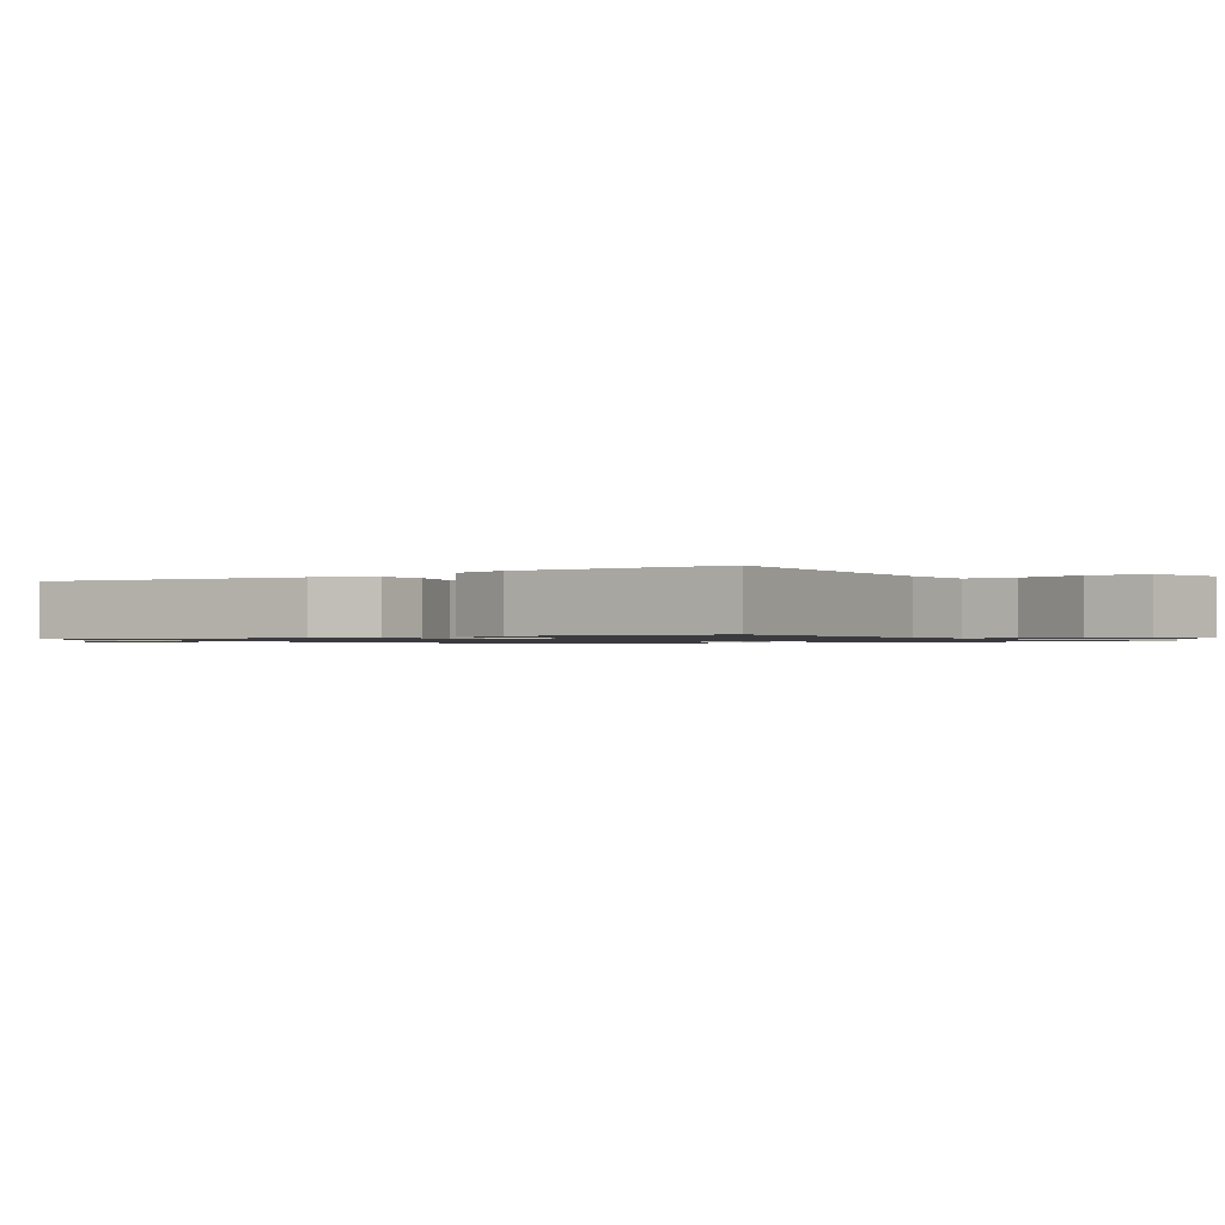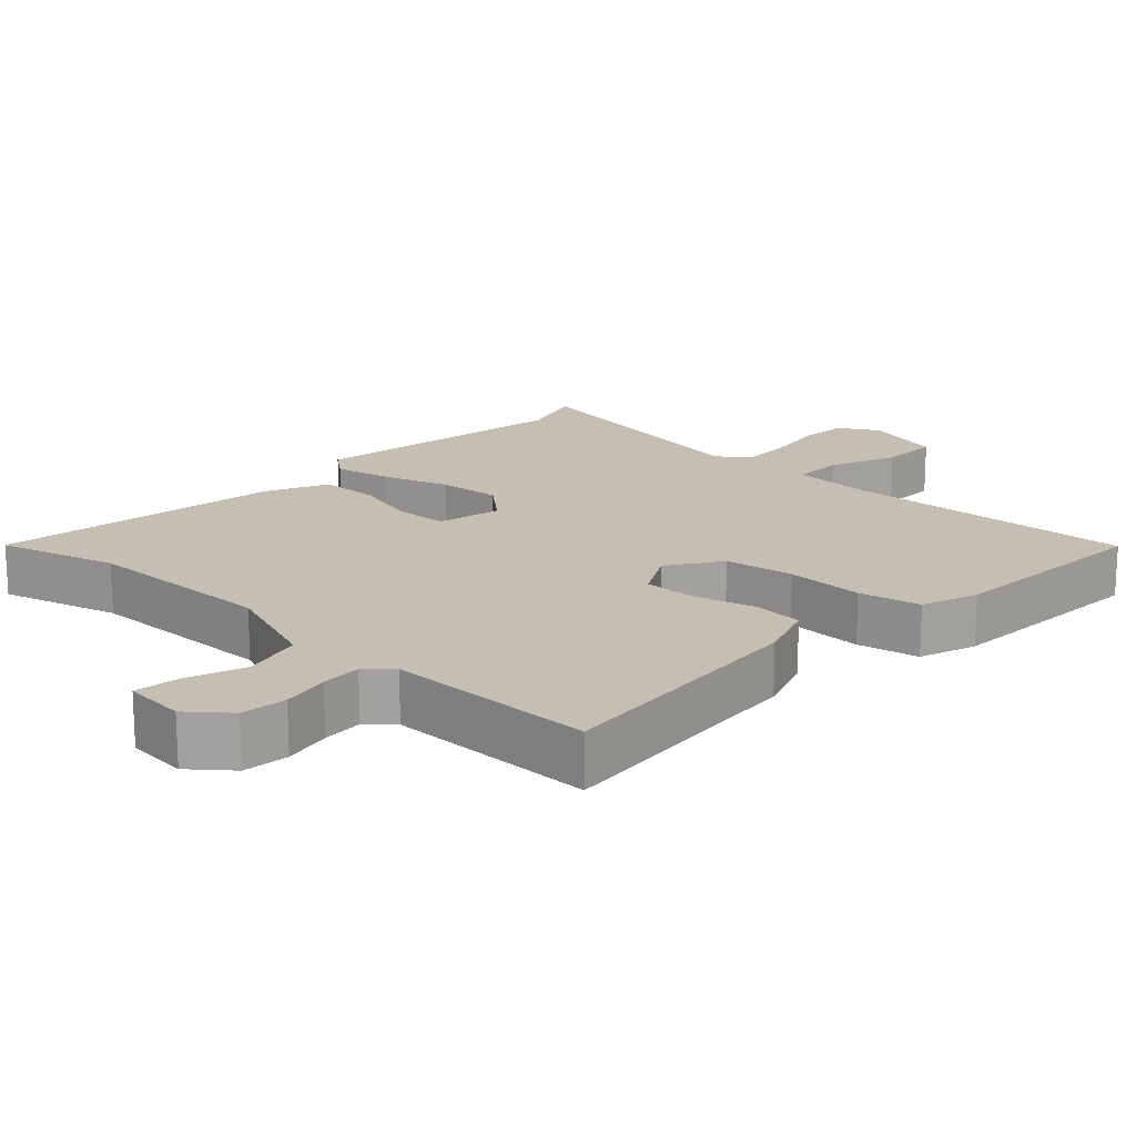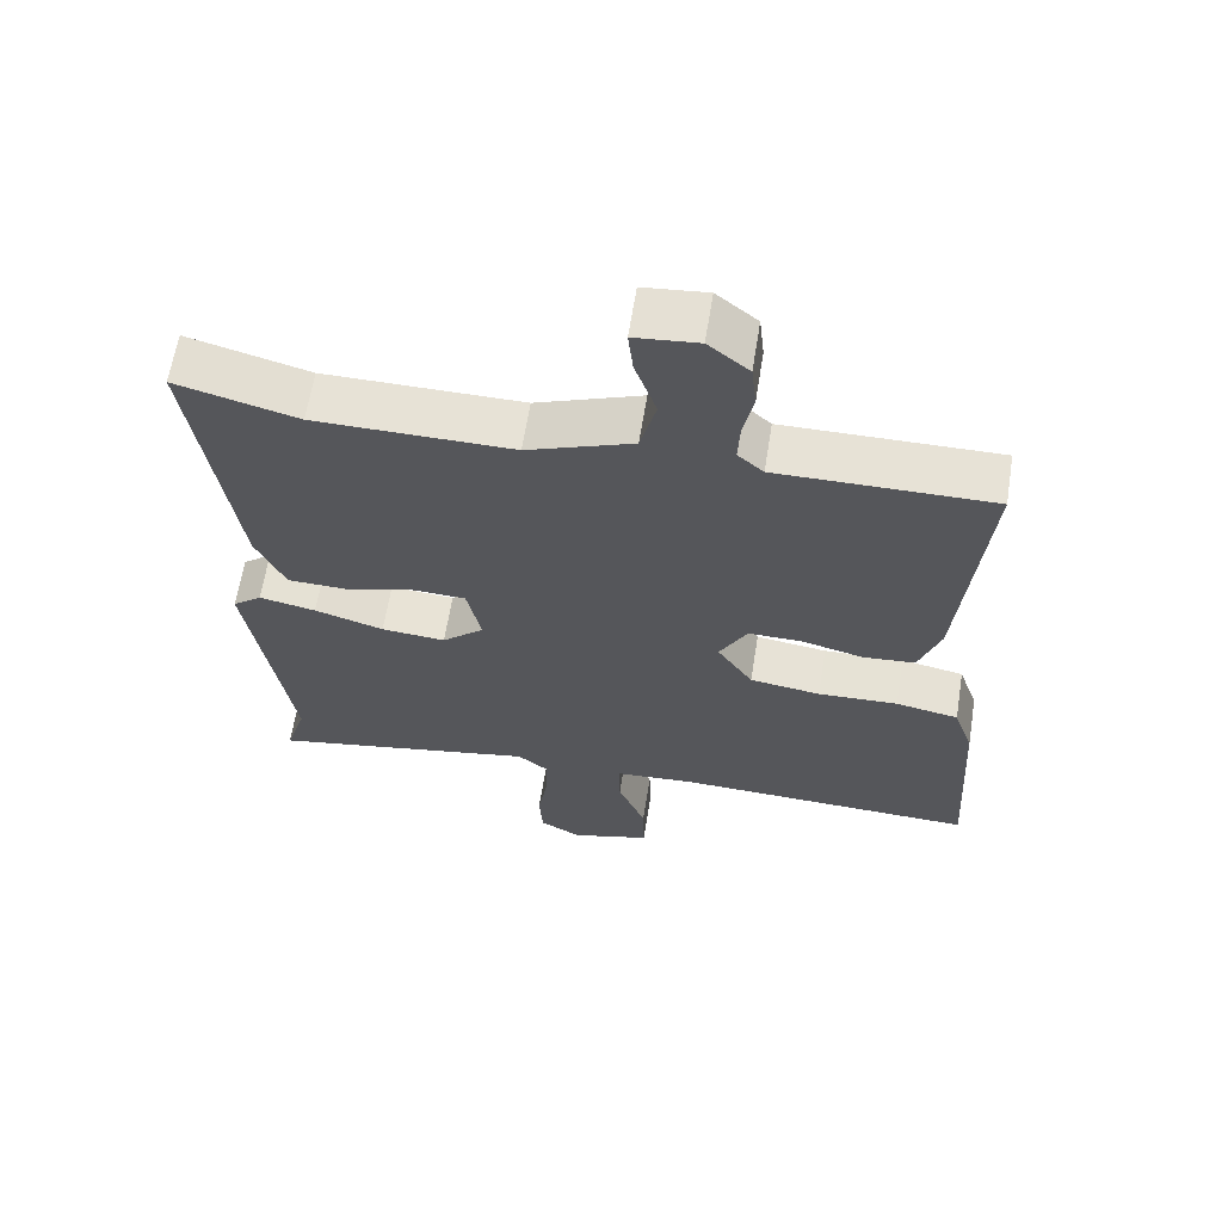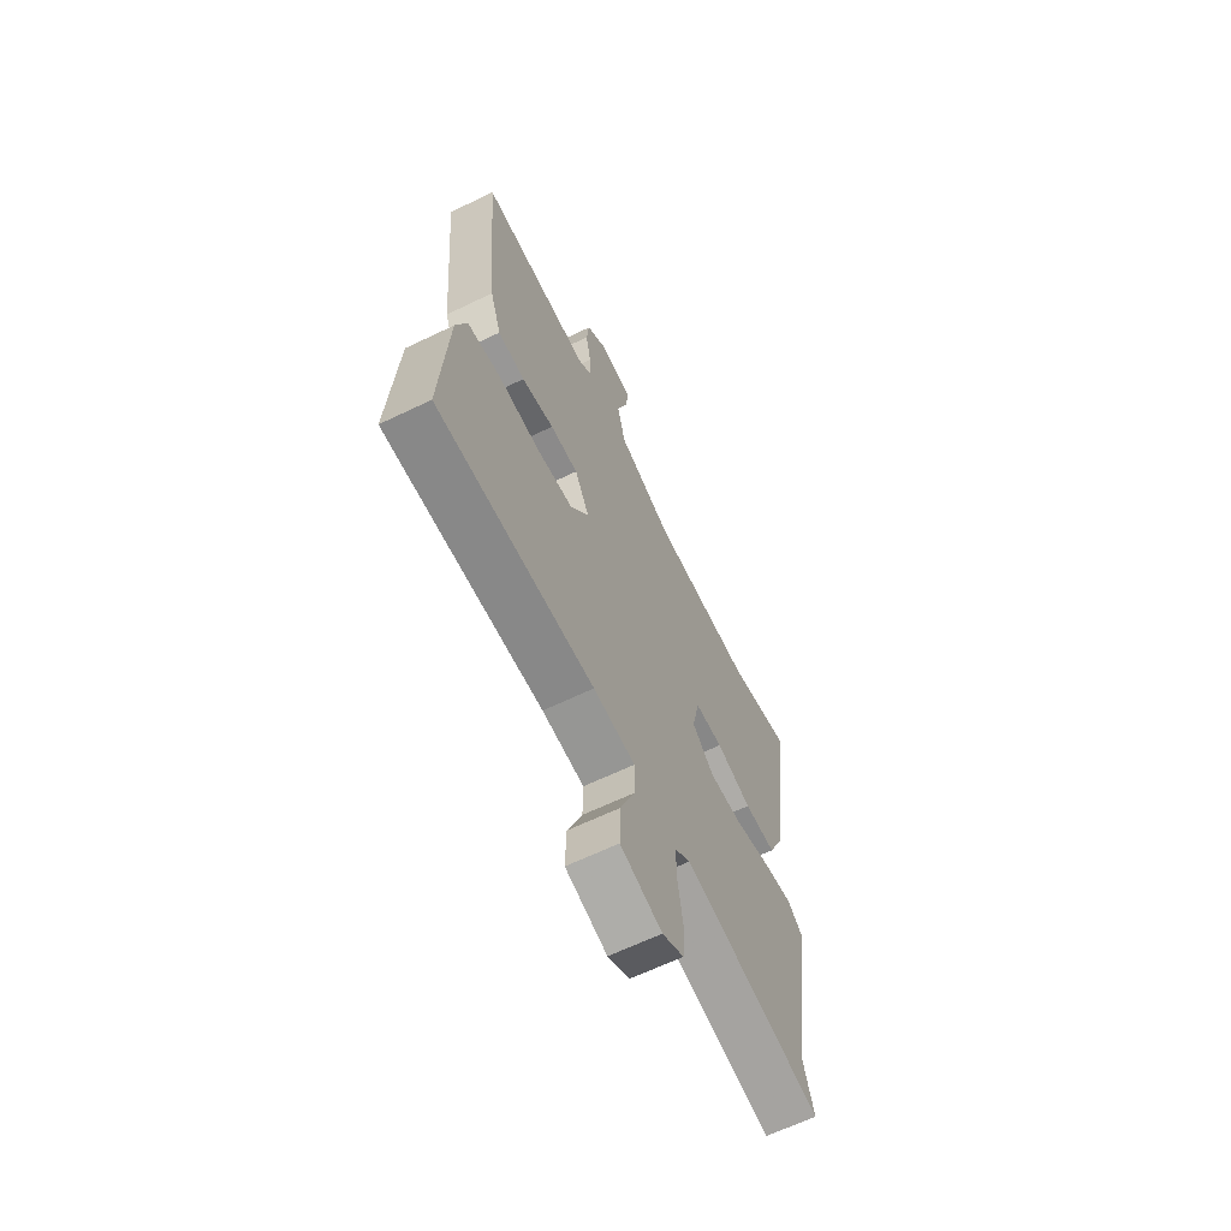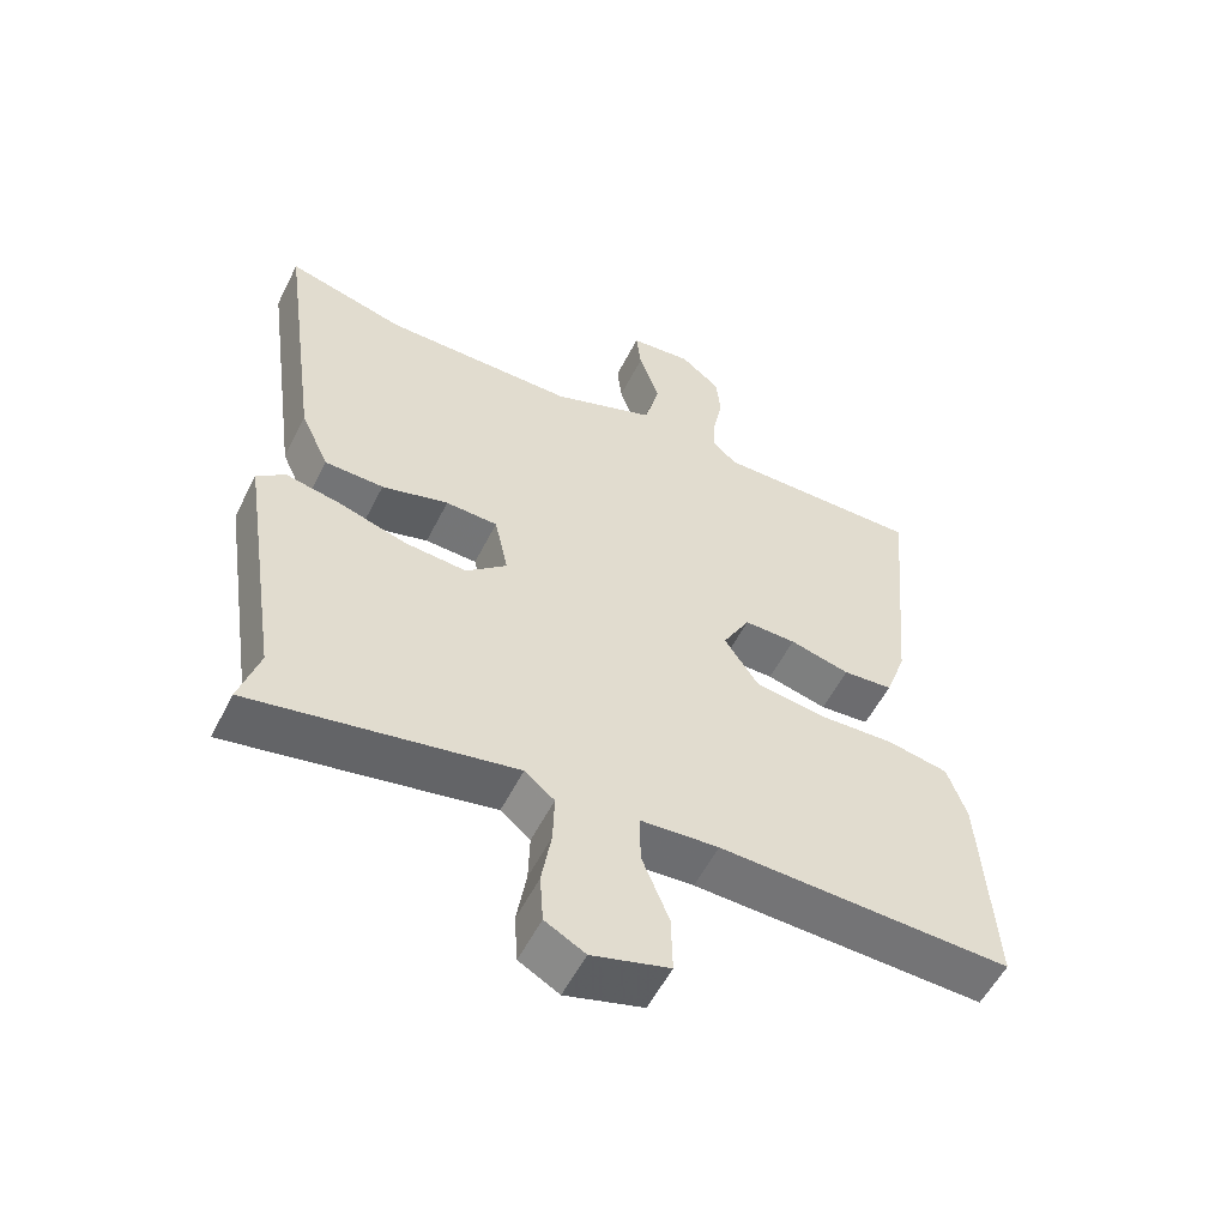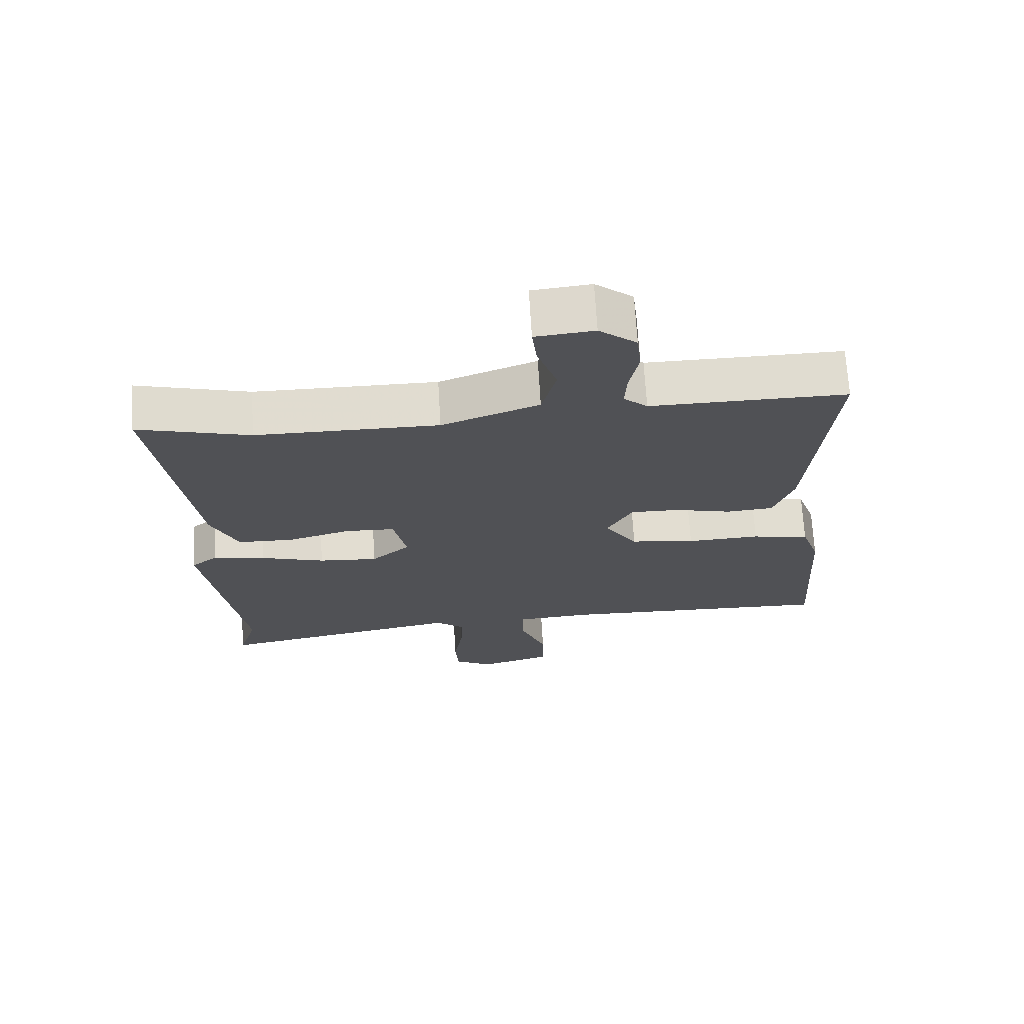
<metadata>
{"format":"obj","ext":"obj","renderer":"f3d","projection":"perspective","resolution":1024,"background":"white","views":[{"elev":-1.0,"azim":121.6,"up":"+Y"},{"elev":17.6,"azim":42.8,"up":"+Y"},{"elev":63.0,"azim":9.1,"up":"+Z"},{"elev":-64.3,"azim":115.9,"up":"+Z"},{"elev":-55.6,"azim":-26.5,"up":"+Z"},{"elev":69.5,"azim":-3.4,"up":"+Z"}]}
</metadata>
<code>
v 0.496 0.07 0.5
v 0.462 0.07 0.12
v 0.432 0.07 0.035
v 0.36 0.07 0.029
v 0.273 0.07 0.051
v 0.198 0.07 0.052
v 0.159 0.07 -0.019
v 0.209 0.07 -0.094
v 0.308 0.07 -0.108
v 0.42 0.07 -0.103
v 0.508 0.07 -0.12
v 0.536 0.07 -0.201
v 0.555 0.07 -0.506
v 0.132 0.07 -0.492
v 0.019 0.07 -0.5
v 0.02 0.07 -0.572
v 0.059 0.07 -0.669
v 0.061 0.07 -0.753
v -0.051 0.07 -0.785
v -0.109 0.07 -0.753
v -0.114 0.07 -0.682
v -0.1 0.07 -0.598
v -0.098 0.07 -0.526
v -0.141 0.07 -0.491
v -0.519 0.07 -0.562
v -0.49 0.07 -0.469
v -0.548 0.07 -0.089
v -0.507 0.07 -0.056
v -0.427 0.07 -0.072
v -0.33 0.07 -0.102
v -0.24 0.07 -0.109
v -0.181 0.07 -0.057
v -0.201 0.07 0.035
v -0.276 0.07 0.038
v -0.372 0.07 0.011
v -0.457 0.07 0.013
v -0.498 0.07 0.103
v -0.555 0.07 0.515
v -0.385 0.07 0.469
v -0.108 0.07 0.468
v 0.04 0.07 0.524
v 0.062 0.07 0.61
v 0.032 0.07 0.696
v 0.025 0.07 0.758
v 0.114 0.07 0.767
v 0.171 0.07 0.721
v 0.178 0.07 0.656
v 0.164 0.07 0.587
v 0.161 0.07 0.529
v 0.197 0.07 0.497
v 0.496 0 0.5
v 0.462 0 0.12
v 0.432 0 0.035
v 0.36 0 0.029
v 0.273 0 0.051
v 0.198 0 0.052
v 0.159 0 -0.019
v 0.209 0 -0.094
v 0.308 0 -0.108
v 0.42 0 -0.103
v 0.508 0 -0.12
v 0.536 0 -0.201
v 0.555 0 -0.506
v 0.132 0 -0.492
v 0.019 0 -0.5
v 0.02 0 -0.572
v 0.059 0 -0.669
v 0.061 0 -0.753
v -0.051 0 -0.785
v -0.109 0 -0.753
v -0.114 0 -0.682
v -0.1 0 -0.598
v -0.098 0 -0.526
v -0.141 0 -0.491
v -0.519 0 -0.562
v -0.49 0 -0.469
v -0.548 0 -0.089
v -0.507 0 -0.056
v -0.427 0 -0.072
v -0.33 0 -0.102
v -0.24 0 -0.109
v -0.181 0 -0.057
v -0.201 0 0.035
v -0.276 0 0.038
v -0.372 0 0.011
v -0.457 0 0.013
v -0.498 0 0.103
v -0.555 0 0.515
v -0.385 0 0.469
v -0.108 0 0.468
v 0.04 0 0.524
v 0.062 0 0.61
v 0.032 0 0.696
v 0.025 0 0.758
v 0.114 0 0.767
v 0.171 0 0.721
v 0.178 0 0.656
v 0.164 0 0.587
v 0.161 0 0.529
v 0.197 0 0.497
f 46 47 48
f 45 46 48
f 44 45 48
f 43 44 48
f 42 43 48
f 41 42 48 49
f 40 41 49 50
f 37 38 39
f 36 37 39
f 35 36 39
f 34 35 39
f 33 34 39 40
f 40 50 1
f 33 40 1
f 32 33 1
f 28 29 30
f 27 28 30
f 26 27 30
f 26 30 31
f 25 26 31
f 24 25 31
f 23 24 31 32
f 20 21 22
f 19 20 22
f 18 19 22
f 17 18 22
f 16 17 22
f 15 16 22 23
f 12 13 14
f 11 12 14
f 10 11 14
f 9 10 14
f 8 9 14 15
f 15 23 32
f 8 15 32
f 7 8 32
f 3 4 5
f 2 3 5
f 1 2 5
f 1 5 6
f 32 1 6
f 6 7 32
f 98 97 96
f 98 96 95
f 98 95 94
f 98 94 93
f 98 93 92
f 99 98 92 91
f 100 99 91 90
f 89 88 87
f 89 87 86
f 89 86 85
f 89 85 84
f 90 89 84 83
f 51 100 90
f 51 90 83
f 51 83 82
f 80 79 78
f 80 78 77
f 80 77 76
f 81 80 76
f 81 76 75
f 81 75 74
f 82 81 74 73
f 72 71 70
f 72 70 69
f 72 69 68
f 72 68 67
f 72 67 66
f 73 72 66 65
f 64 63 62
f 64 62 61
f 64 61 60
f 64 60 59
f 65 64 59 58
f 82 73 65
f 82 65 58
f 82 58 57
f 55 54 53
f 55 53 52
f 55 52 51
f 56 55 51
f 56 51 82
f 82 57 56
f 1 51 52 2
f 2 52 53 3
f 3 53 54 4
f 4 54 55 5
f 5 55 56 6
f 6 56 57 7
f 7 57 58 8
f 8 58 59 9
f 9 59 60 10
f 10 60 61 11
f 11 61 62 12
f 12 62 63 13
f 13 63 64 14
f 14 64 65 15
f 15 65 66 16
f 16 66 67 17
f 17 67 68 18
f 18 68 69 19
f 19 69 70 20
f 20 70 71 21
f 21 71 72 22
f 22 72 73 23
f 23 73 74 24
f 24 74 75 25
f 25 75 76 26
f 26 76 77 27
f 27 77 78 28
f 28 78 79 29
f 29 79 80 30
f 30 80 81 31
f 31 81 82 32
f 32 82 83 33
f 33 83 84 34
f 34 84 85 35
f 35 85 86 36
f 36 86 87 37
f 37 87 88 38
f 38 88 89 39
f 39 89 90 40
f 40 90 91 41
f 41 91 92 42
f 42 92 93 43
f 43 93 94 44
f 44 94 95 45
f 45 95 96 46
f 46 96 97 47
f 47 97 98 48
f 48 98 99 49
f 49 99 100 50
f 50 100 51 1

</code>
